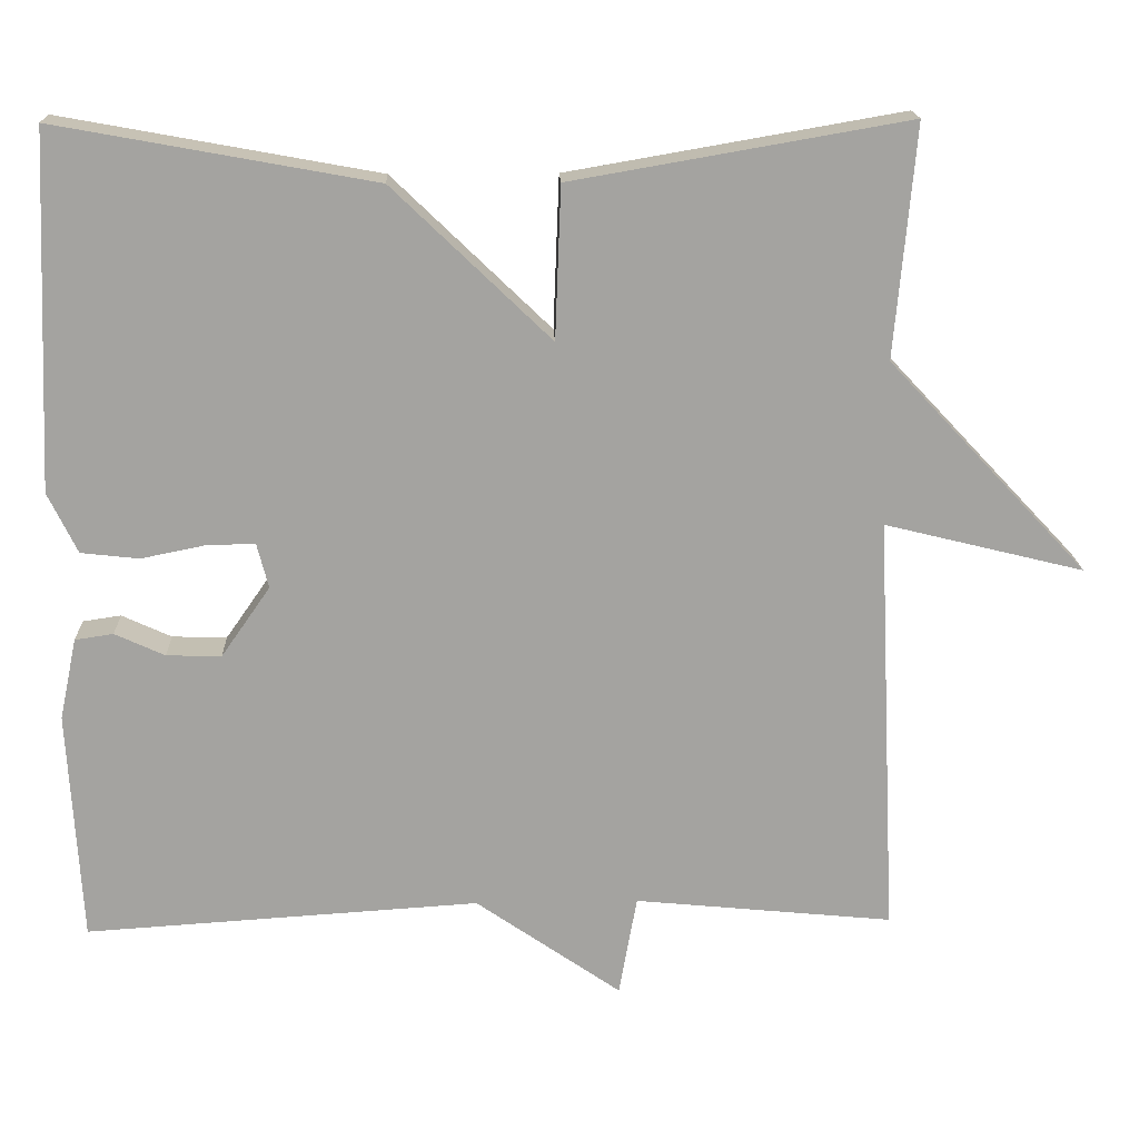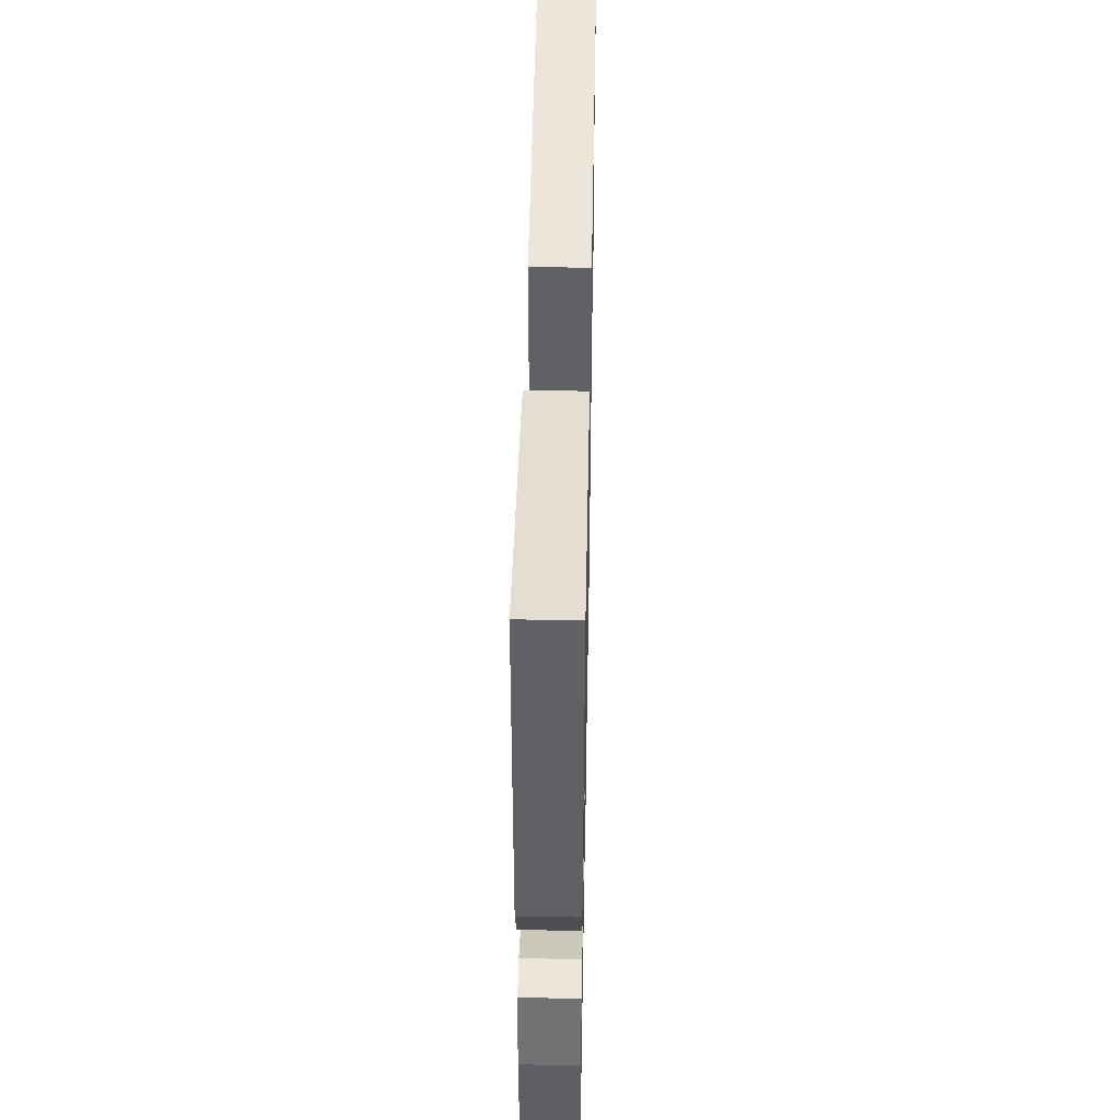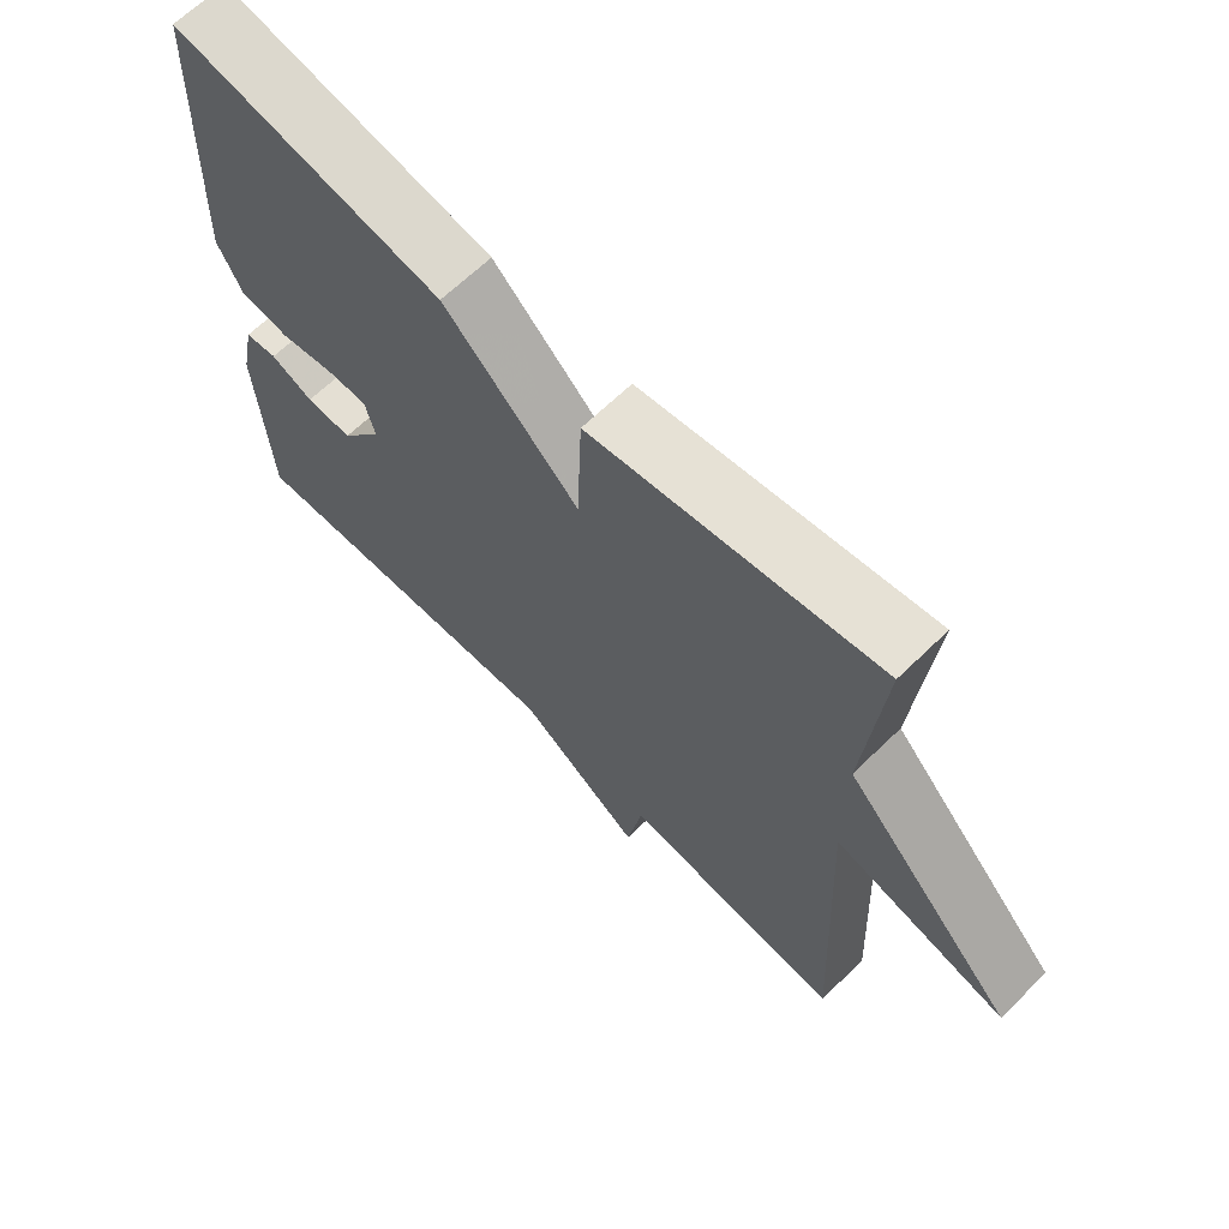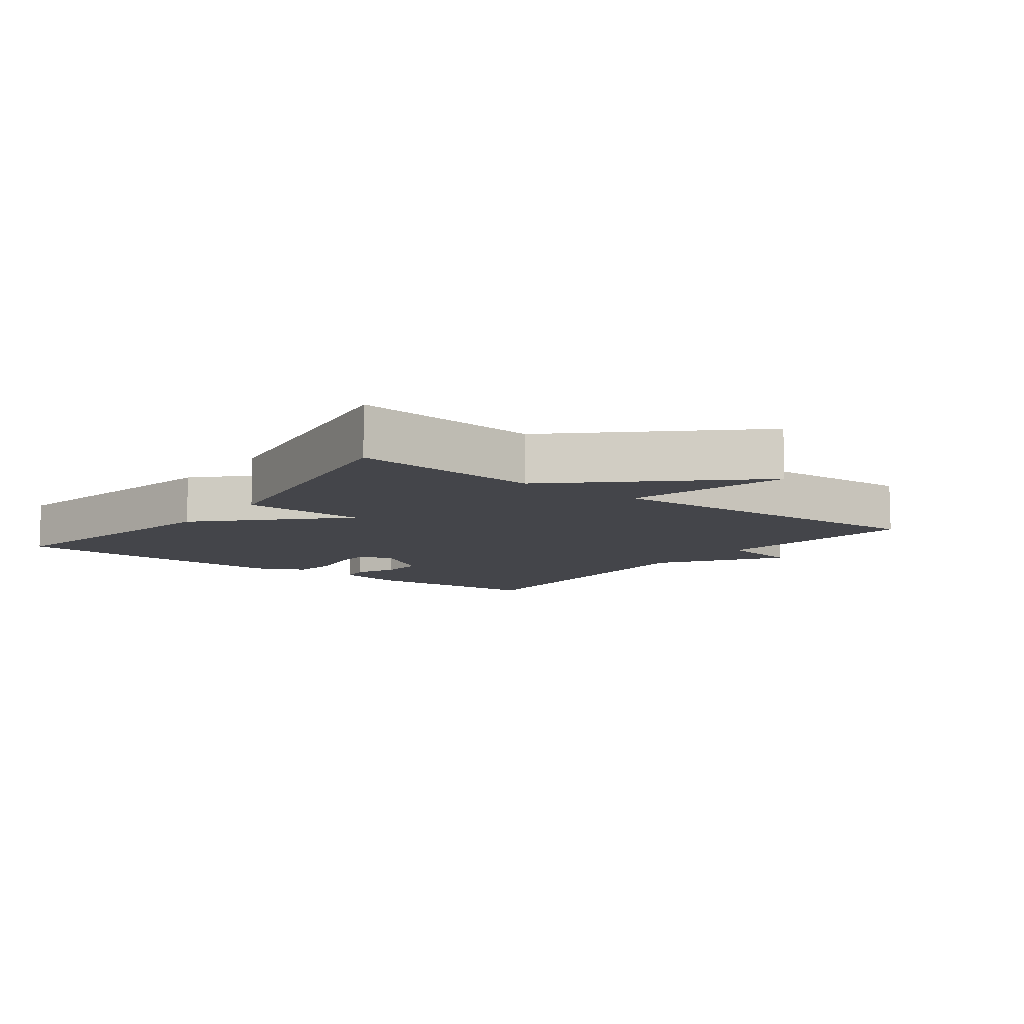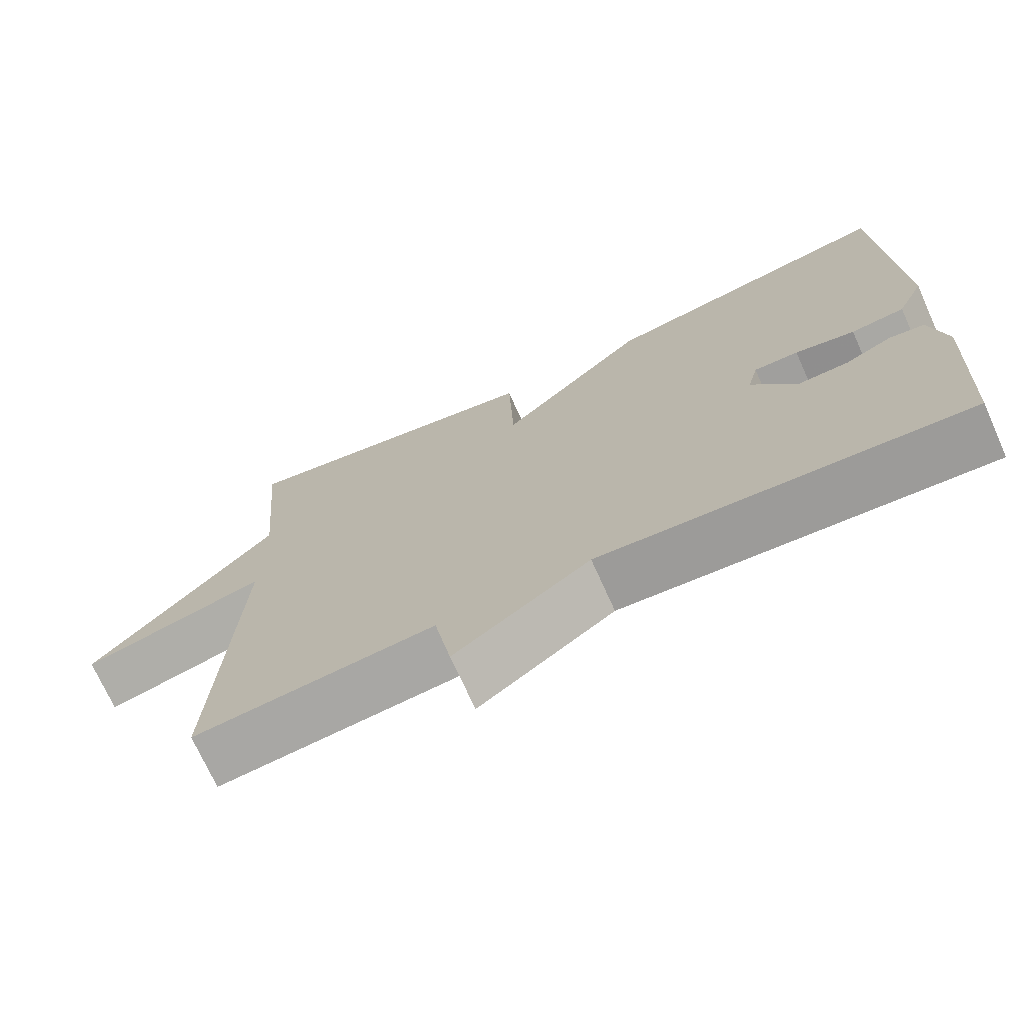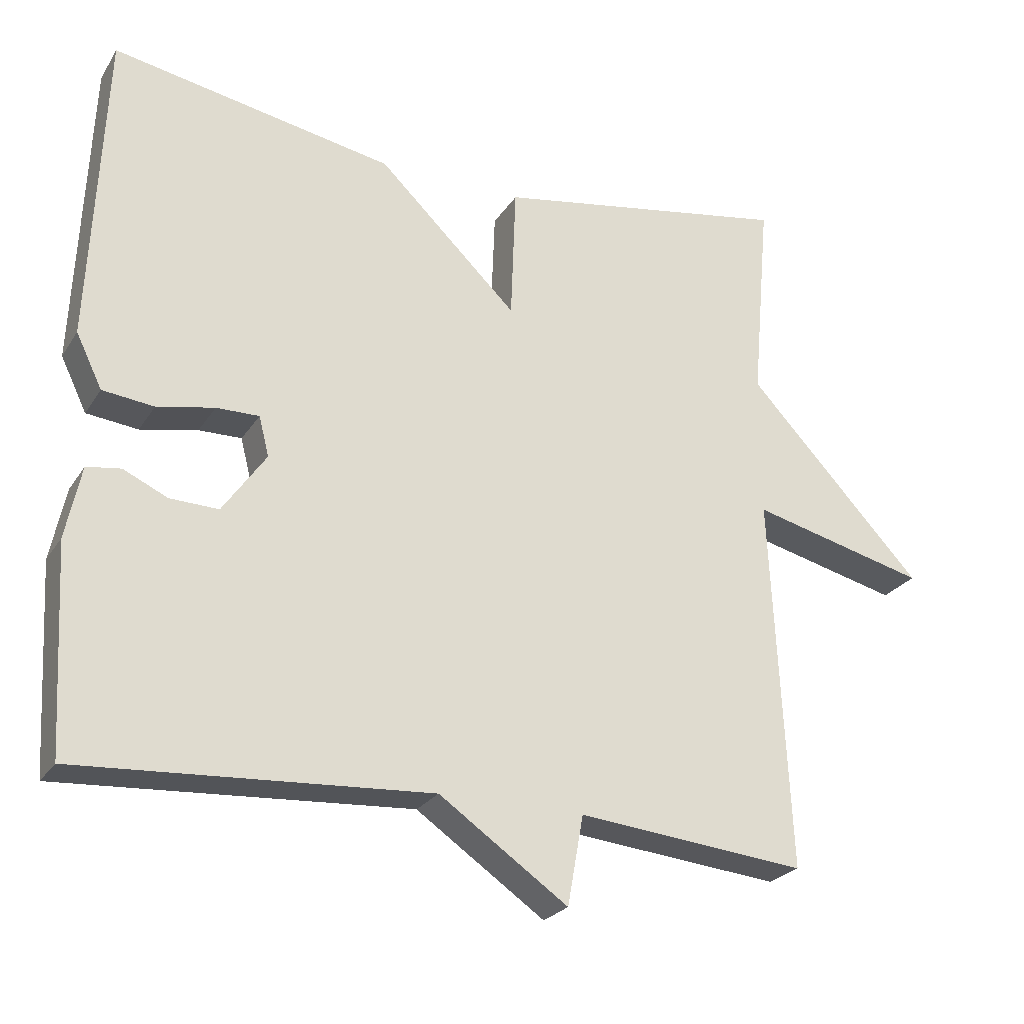
<metadata>
{"format":"obj","ext":"obj","renderer":"f3d","projection":"perspective","resolution":1024,"background":"white","views":[{"elev":17.4,"azim":-2.0,"up":"+Z"},{"elev":46.2,"azim":-88.9,"up":"+Z"},{"elev":65.7,"azim":45.7,"up":"+Z"},{"elev":-9.3,"azim":52.7,"up":"+Y"},{"elev":-71.9,"azim":-155.8,"up":"+Z"},{"elev":-24.9,"azim":-25.2,"up":"+Z"}]}
</metadata>
<code>
v -0.5 0.07 0.5
v -0.111 0.07 0.429
v 0.082 0.07 0.243
v 0.089 0.07 0.429
v 0.5 0.07 0.5
v 0.475 0.07 0.217
v 0.719 0.07 -0.043
v 0.475 0.07 0.017
v 0.5 0.07 -0.5
v 0.183 0.07 -0.469
v 0.161 0.07 -0.592
v -0.017 0.07 -0.469
v -0.5 0.07 -0.5
v -0.516 0.07 -0.217
v -0.495 0.07 -0.117
v -0.448 0.07 -0.11
v -0.387 0.07 -0.138
v -0.32 0.07 -0.14
v -0.26 0.07 -0.054
v -0.274 0.07 0.001
v -0.333 0.07 0
v -0.412 0.07 -0.016
v -0.483 0.07 -0.008
v -0.519 0.07 0.066
v -0.5 0 0.5
v -0.111 0 0.429
v 0.082 0 0.243
v 0.089 0 0.429
v 0.5 0 0.5
v 0.475 0 0.217
v 0.719 0 -0.043
v 0.475 0 0.017
v 0.5 0 -0.5
v 0.183 0 -0.469
v 0.161 0 -0.592
v -0.017 0 -0.469
v -0.5 0 -0.5
v -0.516 0 -0.217
v -0.495 0 -0.117
v -0.448 0 -0.11
v -0.387 0 -0.138
v -0.32 0 -0.14
v -0.26 0 -0.054
v -0.274 0 0.001
v -0.333 0 0
v -0.412 0 -0.016
v -0.483 0 -0.008
v -0.519 0 0.066
f 1 2 3
f 24 1 3
f 23 24 3
f 22 23 3
f 21 22 3
f 20 21 3
f 19 20 3
f 18 19 3
f 15 16 17
f 14 15 17
f 13 14 17
f 12 13 17
f 12 17 18
f 11 12 18
f 10 11 18
f 10 18 3
f 9 10 3
f 8 9 3
f 8 3 4
f 7 8 4
f 6 7 4
f 4 5 6
f 27 26 25
f 27 25 48
f 27 48 47
f 27 47 46
f 27 46 45
f 27 45 44
f 27 44 43
f 27 43 42
f 41 40 39
f 41 39 38
f 41 38 37
f 41 37 36
f 42 41 36
f 42 36 35
f 42 35 34
f 27 42 34
f 27 34 33
f 27 33 32
f 28 27 32
f 28 32 31
f 28 31 30
f 30 29 28
f 1 25 26 2
f 2 26 27 3
f 3 27 28 4
f 4 28 29 5
f 5 29 30 6
f 6 30 31 7
f 7 31 32 8
f 8 32 33 9
f 9 33 34 10
f 10 34 35 11
f 11 35 36 12
f 12 36 37 13
f 13 37 38 14
f 14 38 39 15
f 15 39 40 16
f 16 40 41 17
f 17 41 42 18
f 18 42 43 19
f 19 43 44 20
f 20 44 45 21
f 21 45 46 22
f 22 46 47 23
f 23 47 48 24
f 24 48 25 1

</code>
